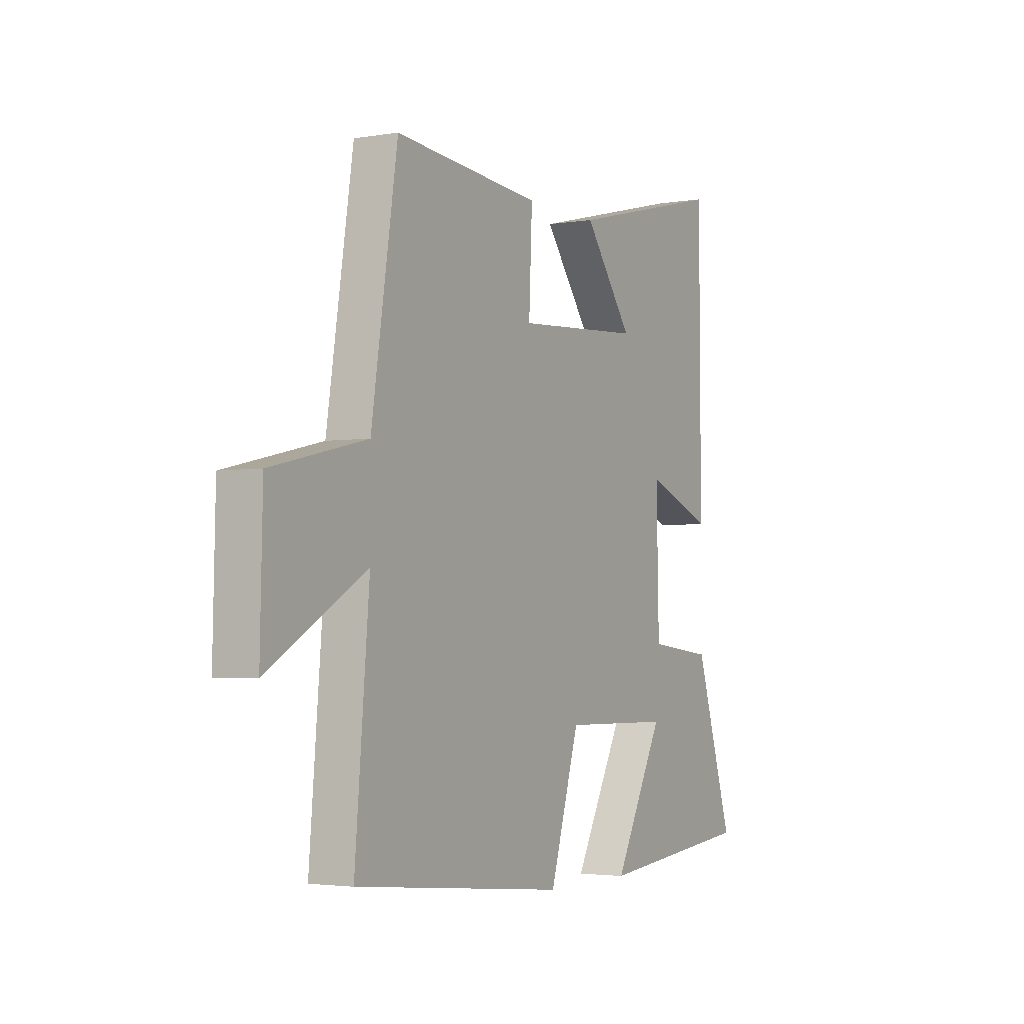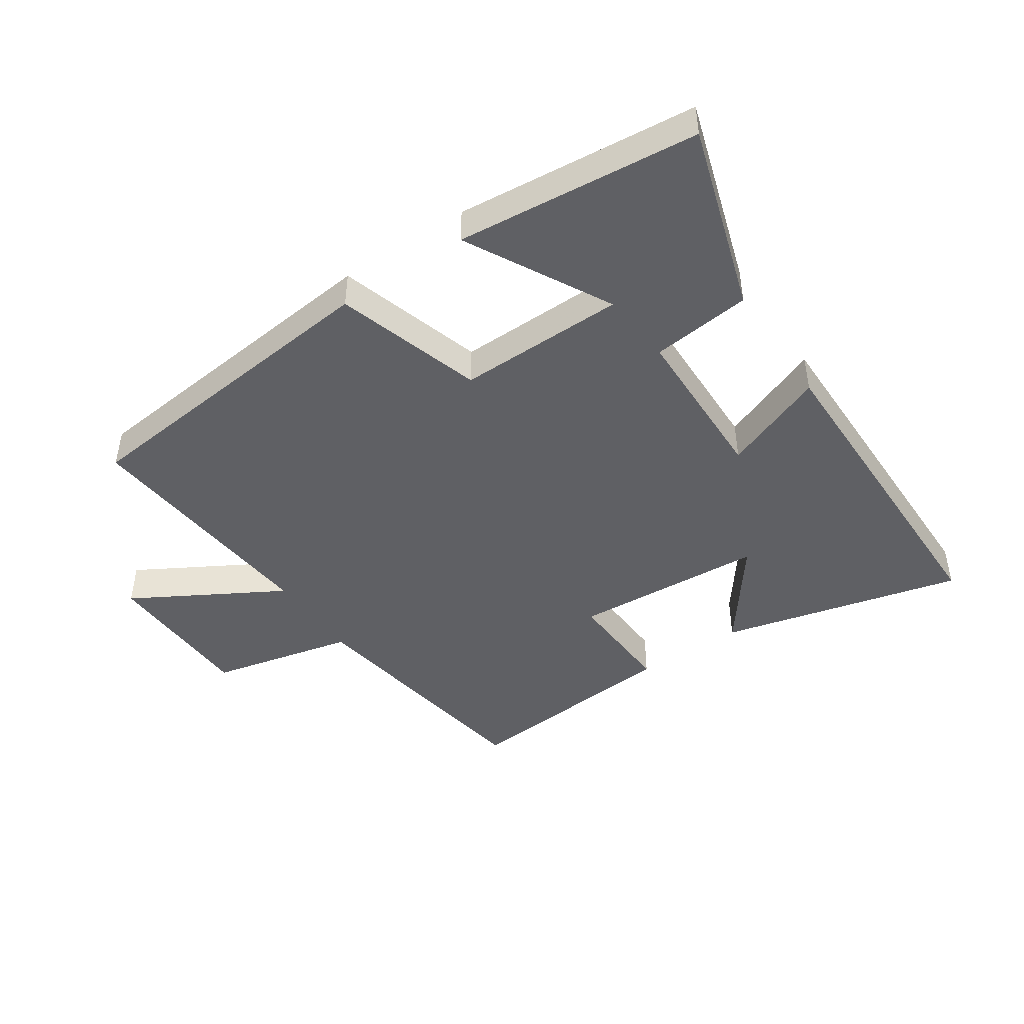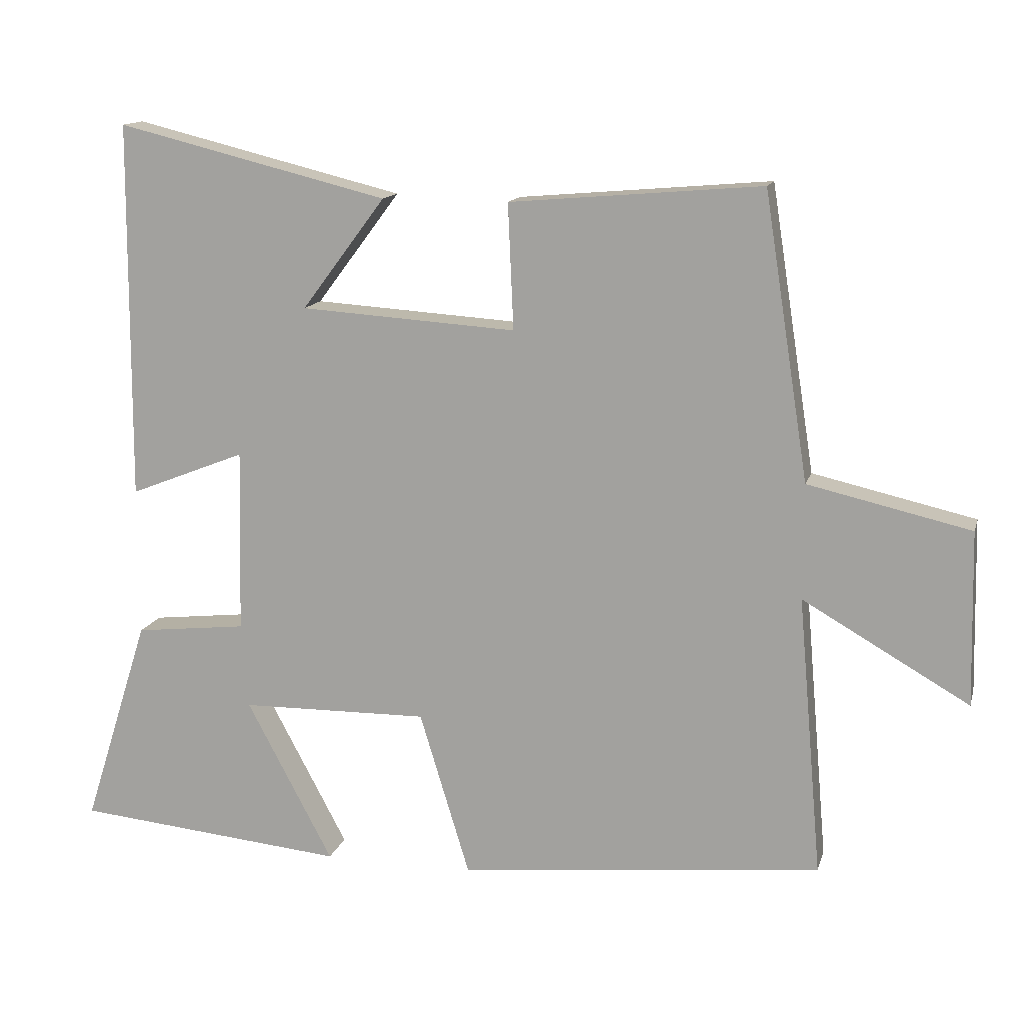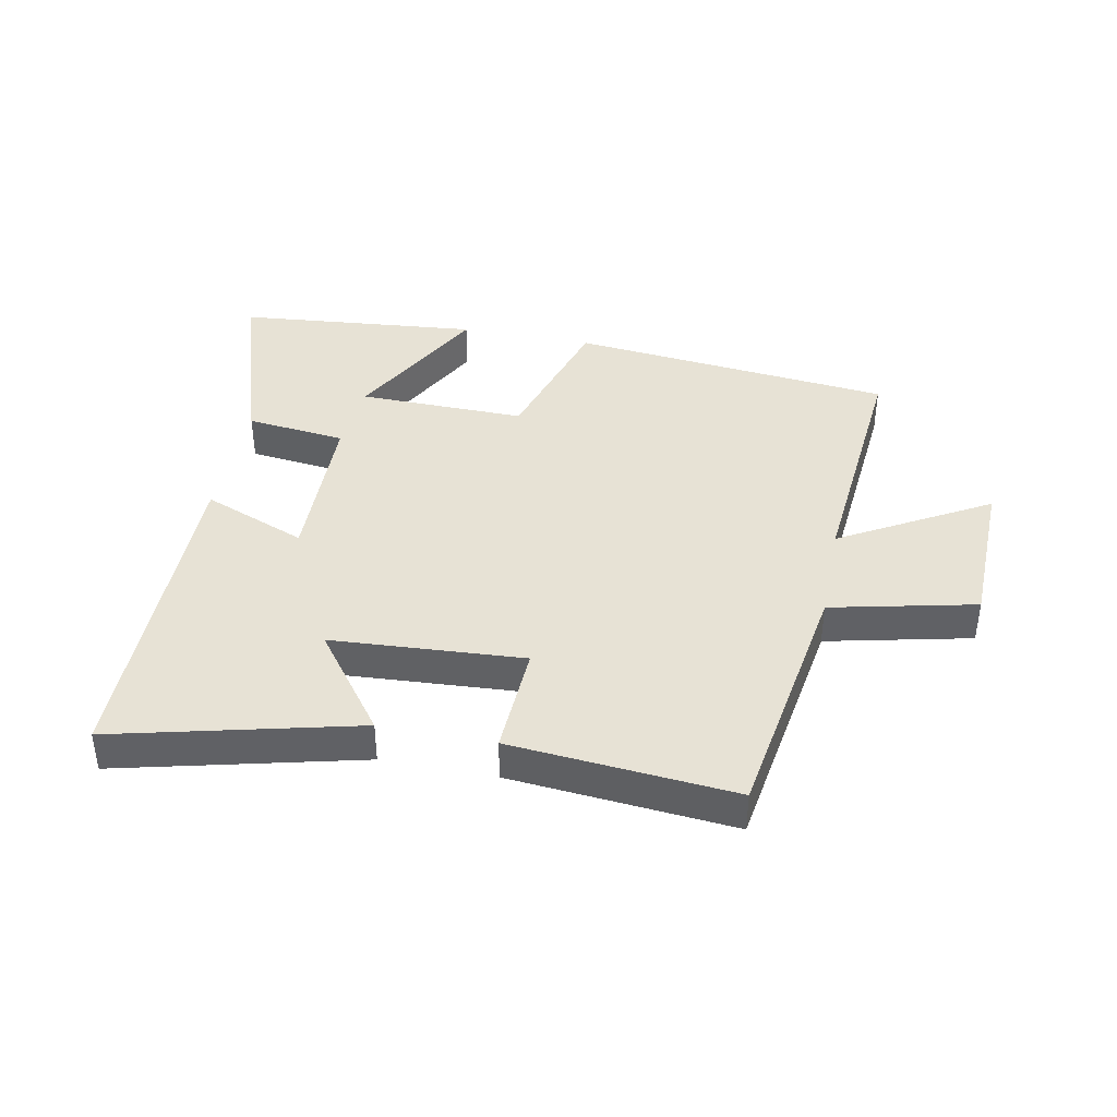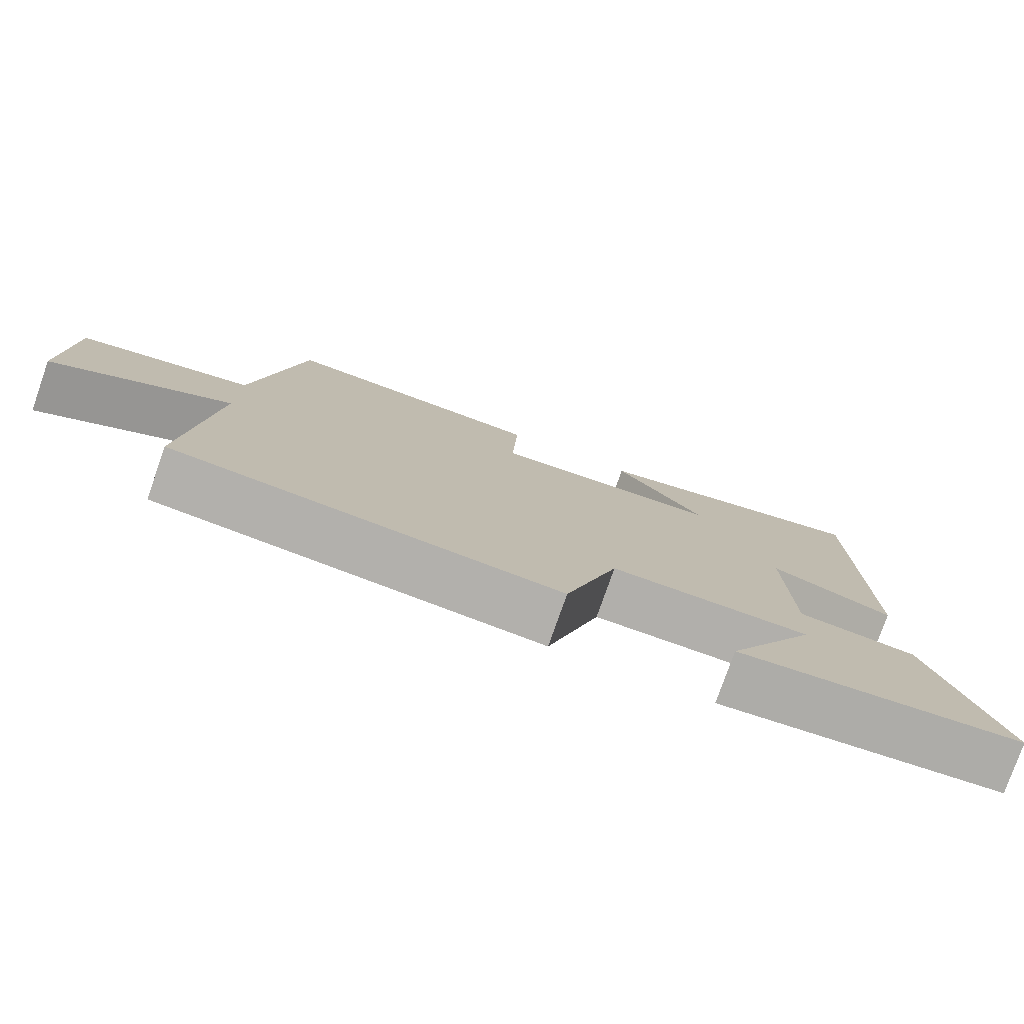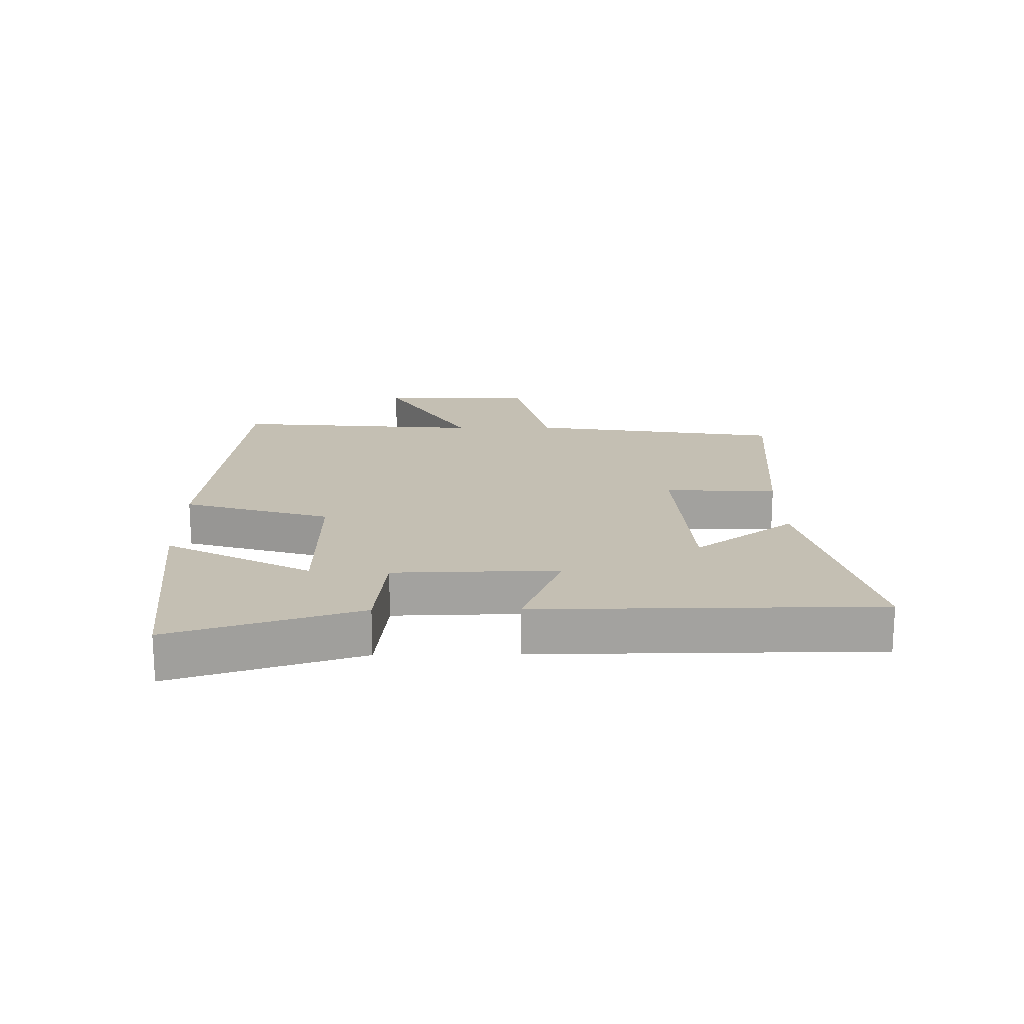
<metadata>
{"format":"obj","ext":"obj","renderer":"f3d","projection":"perspective","resolution":1024,"background":"white","views":[{"elev":-3.0,"azim":119.7,"up":"+Z"},{"elev":-45.2,"azim":-146.0,"up":"+Y"},{"elev":13.7,"azim":14.3,"up":"+Z"},{"elev":40.5,"azim":11.2,"up":"+Y"},{"elev":-78.1,"azim":160.7,"up":"+Z"},{"elev":17.7,"azim":-90.8,"up":"+Y"}]}
</metadata>
<code>
v 0.436 0.07 0.531
v 0.5 0.07 0.122
v 0.733 0.07 0.069
v 0.739 0.07 -0.181
v 0.5 0.07 -0.044
v 0.535 0.07 -0.446
v 0.013 0.07 -0.5
v -0.059 0.07 -0.264
v -0.329 0.07 -0.268
v -0.205 0.07 -0.5
v -0.595 0.07 -0.463
v -0.5 0.07 -0.163
v -0.339 0.07 -0.145
v -0.333 0.07 0.119
v -0.5 0.07 0.053
v -0.497 0.07 0.596
v -0.107 0.07 0.5
v -0.227 0.07 0.34
v 0.083 0.07 0.32
v 0.075 0.07 0.5
v 0.436 0 0.531
v 0.5 0 0.122
v 0.733 0 0.069
v 0.739 0 -0.181
v 0.5 0 -0.044
v 0.535 0 -0.446
v 0.013 0 -0.5
v -0.059 0 -0.264
v -0.329 0 -0.268
v -0.205 0 -0.5
v -0.595 0 -0.463
v -0.5 0 -0.163
v -0.339 0 -0.145
v -0.333 0 0.119
v -0.5 0 0.053
v -0.497 0 0.596
v -0.107 0 0.5
v -0.227 0 0.34
v 0.083 0 0.32
v 0.075 0 0.5
f 19 20 1 2
f 18 19 2
f 15 16 17 18
f 14 15 18
f 13 14 18 2
f 11 12 13
f 9 10 11
f 9 11 13
f 13 2 3
f 9 13 3
f 8 9 3
f 5 6 7 8
f 3 4 5
f 3 5 8
f 22 21 40 39
f 22 39 38
f 38 37 36 35
f 38 35 34
f 22 38 34 33
f 33 32 31
f 31 30 29
f 33 31 29
f 23 22 33
f 23 33 29
f 23 29 28
f 28 27 26 25
f 25 24 23
f 28 25 23
f 1 21 22 2
f 2 22 23 3
f 3 23 24 4
f 4 24 25 5
f 5 25 26 6
f 6 26 27 7
f 7 27 28 8
f 8 28 29 9
f 9 29 30 10
f 10 30 31 11
f 11 31 32 12
f 12 32 33 13
f 13 33 34 14
f 14 34 35 15
f 15 35 36 16
f 16 36 37 17
f 17 37 38 18
f 18 38 39 19
f 19 39 40 20
f 20 40 21 1

</code>
